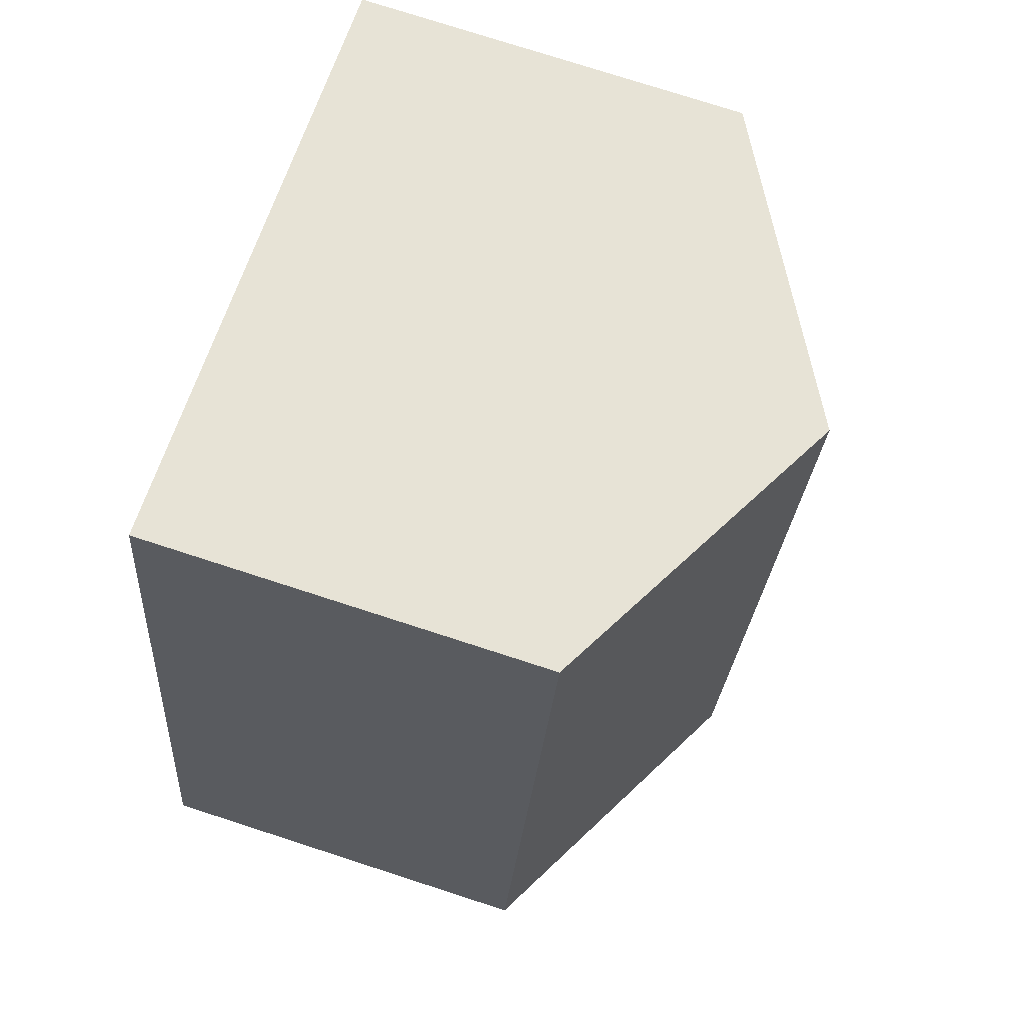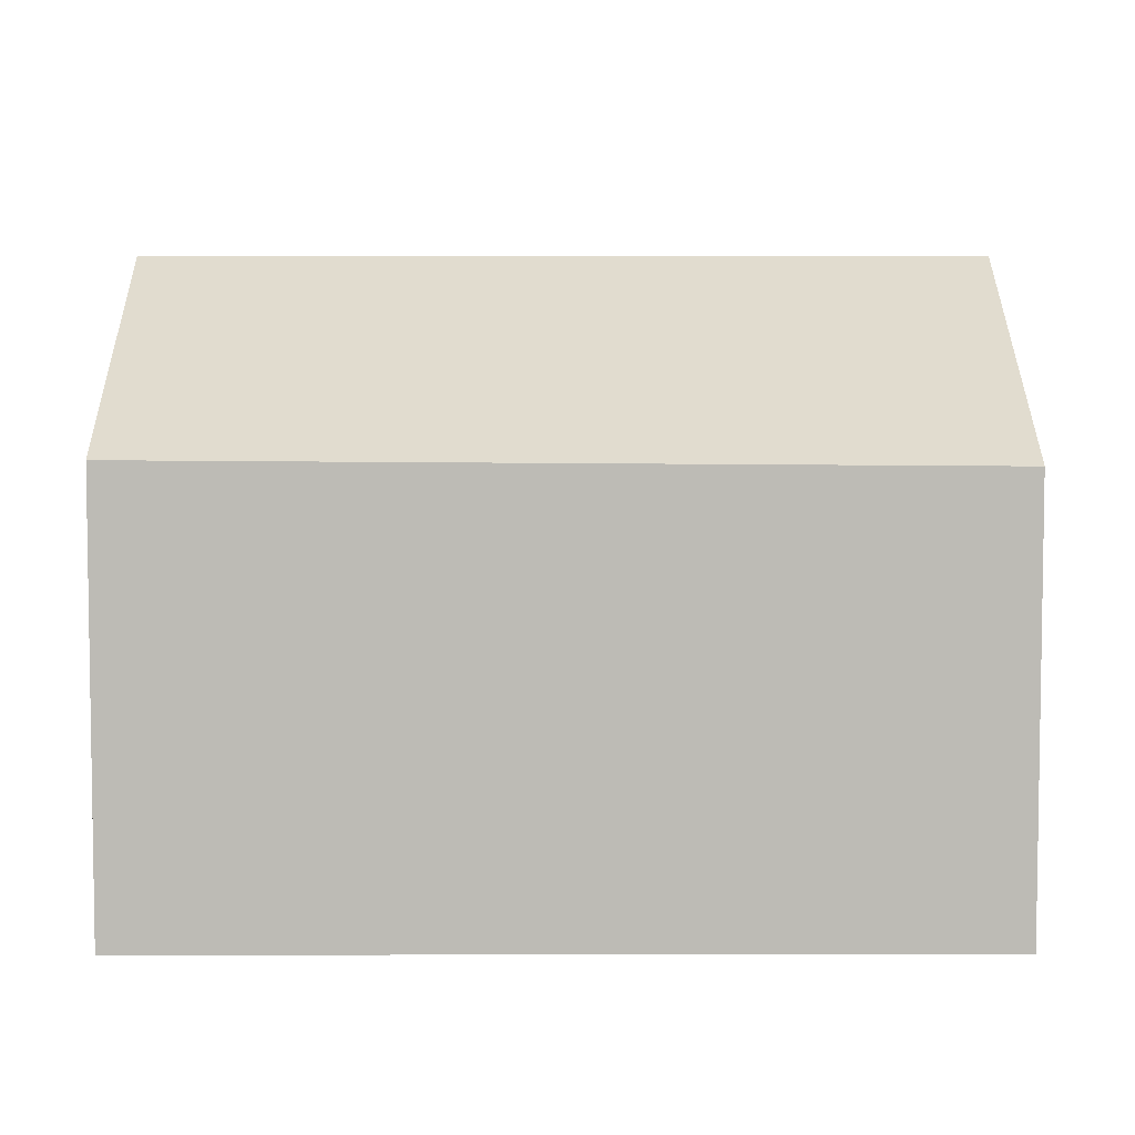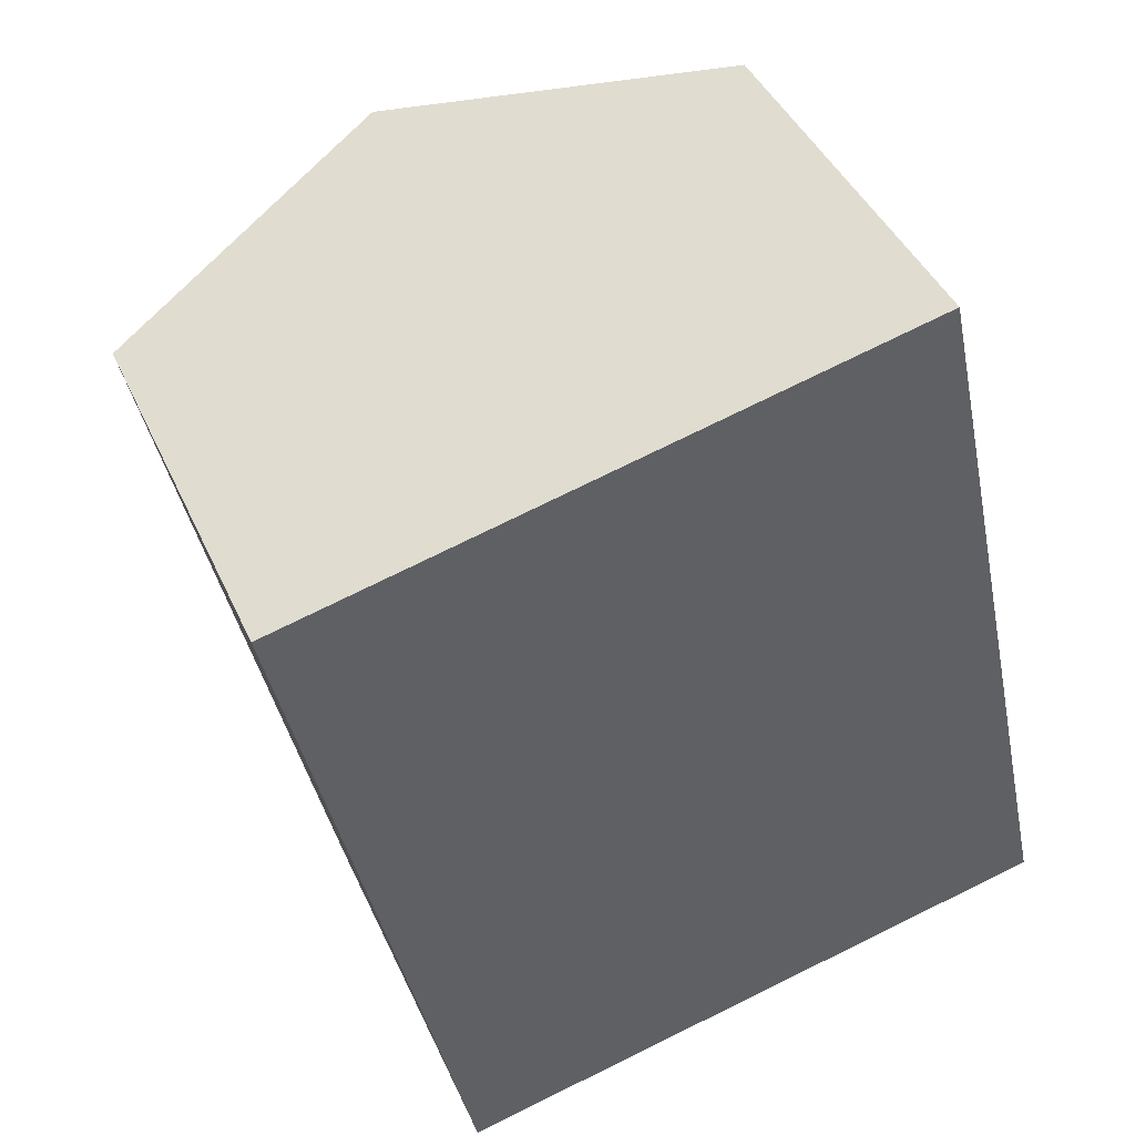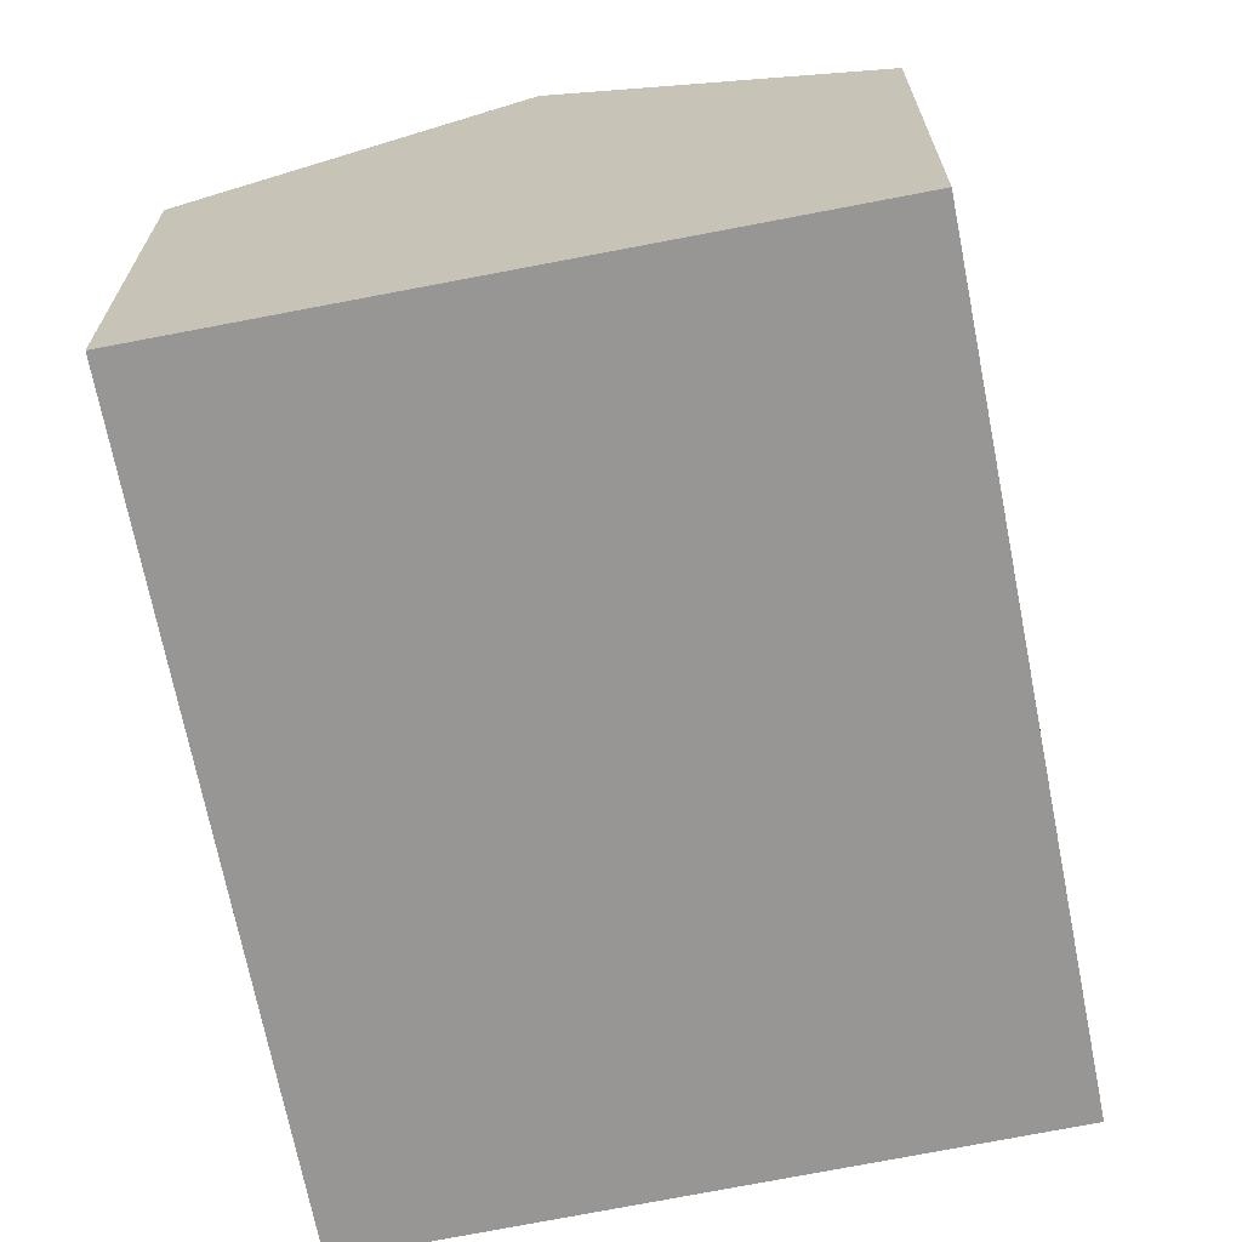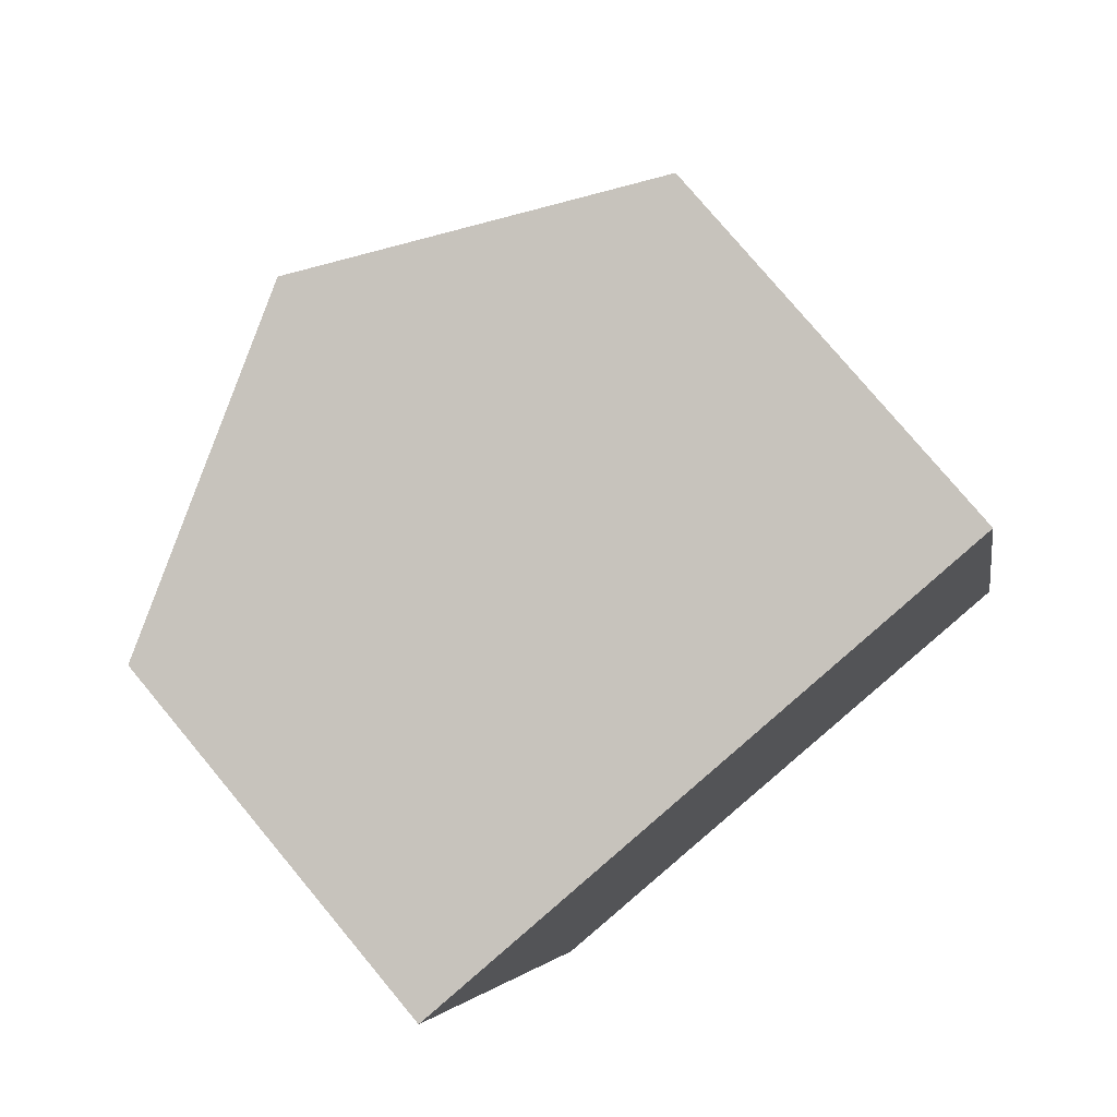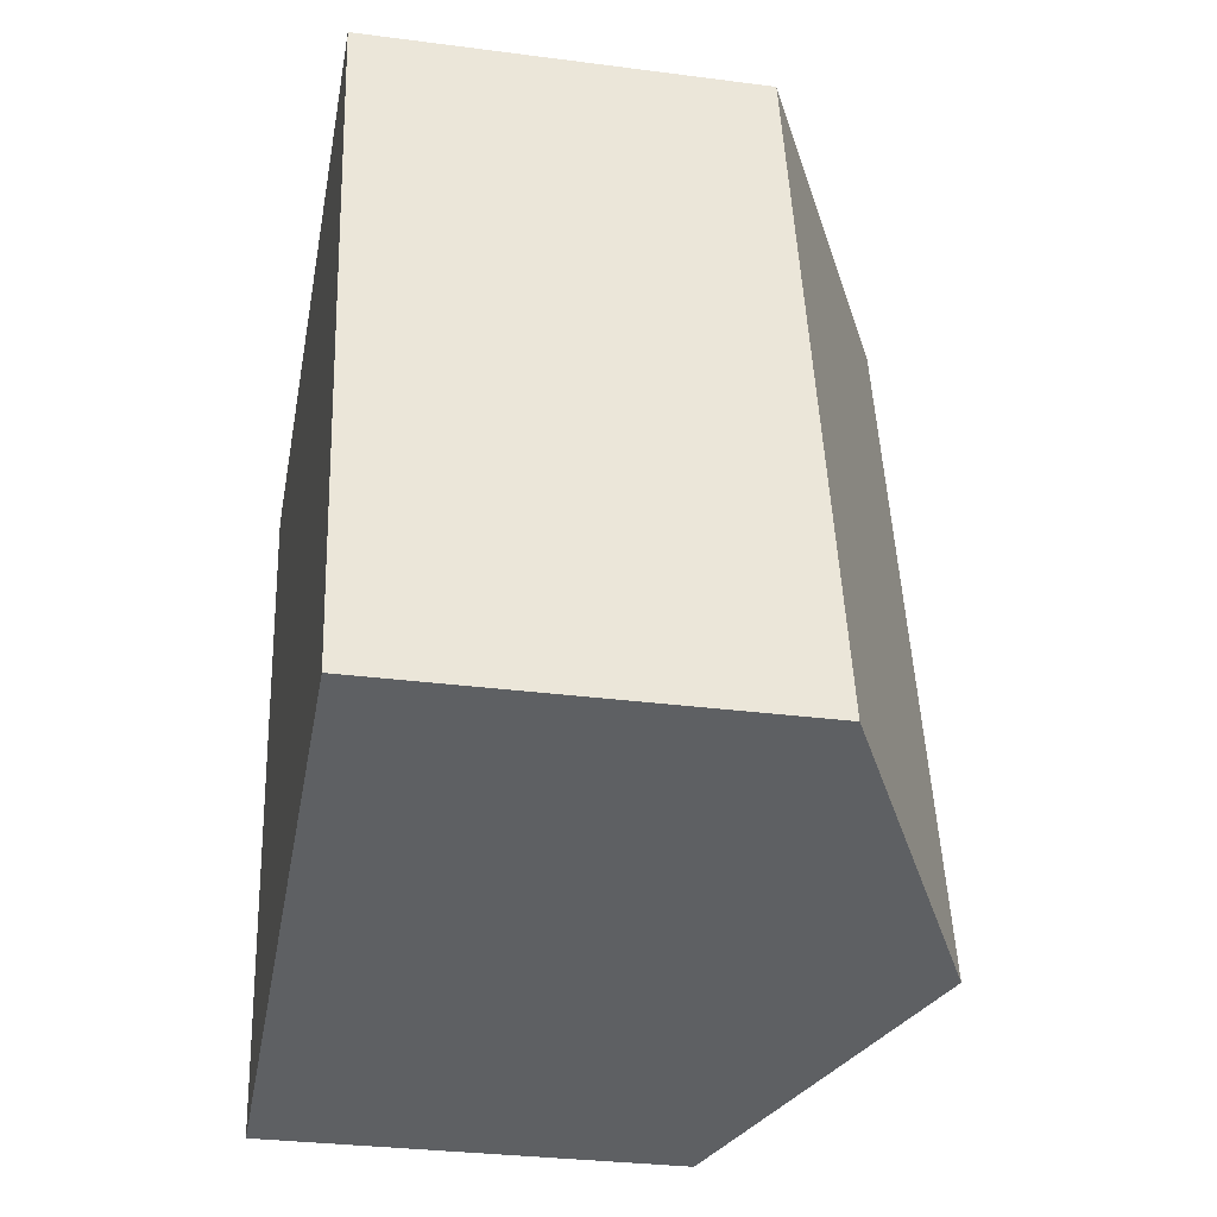
<metadata>
{"format":"obj","ext":"obj","renderer":"f3d","projection":"perspective","resolution":1024,"background":"white","views":[{"elev":76.6,"azim":107.9,"up":"+Z"},{"elev":6.1,"azim":-103.3,"up":"+Y"},{"elev":42.6,"azim":-23.0,"up":"+Z"},{"elev":-68.0,"azim":178.4,"up":"+Y"},{"elev":77.5,"azim":-39.8,"up":"+Z"},{"elev":-30.6,"azim":79.3,"up":"+Z"}]}
</metadata>
<code>
v  0 2.502 1.532e-16
v  2.966 3.565 -4.271
v  1.078 2.535 -4.692
v  1.944 3.565 0.461
v  4.891 2.515 -3.842
v  3.863 2.515 0.917
v  1.078 2.873e-16 -4.692
v  0 0 0
v  1.944 -2.823e-17 0.461
v  3.863 -5.615e-17 0.917
v  4.891 2.353e-16 -3.842
v  2.966 2.615e-16 -4.271
g defaultobject
f 1 2 3
f 2 1 4
f 5 4 6
f 4 5 2
f 7 1 3
f 1 7 8
f 8 4 1
f 4 8 6
f 6 8 9
f 6 9 10
f 10 5 6
f 5 10 11
f 2 7 3
f 7 2 5
f 7 5 12
f 12 5 11
f 9 11 10
f 11 9 8
f 11 8 12
f 12 8 7

</code>
